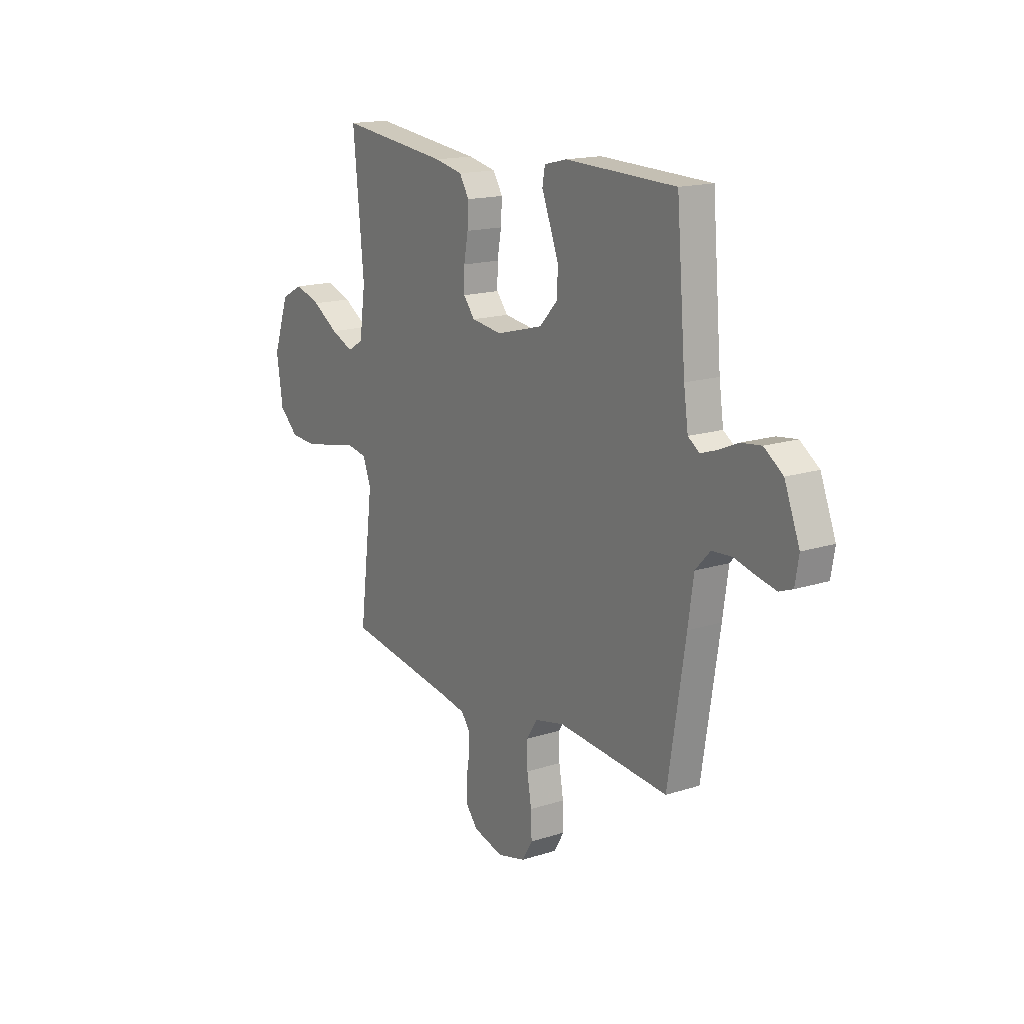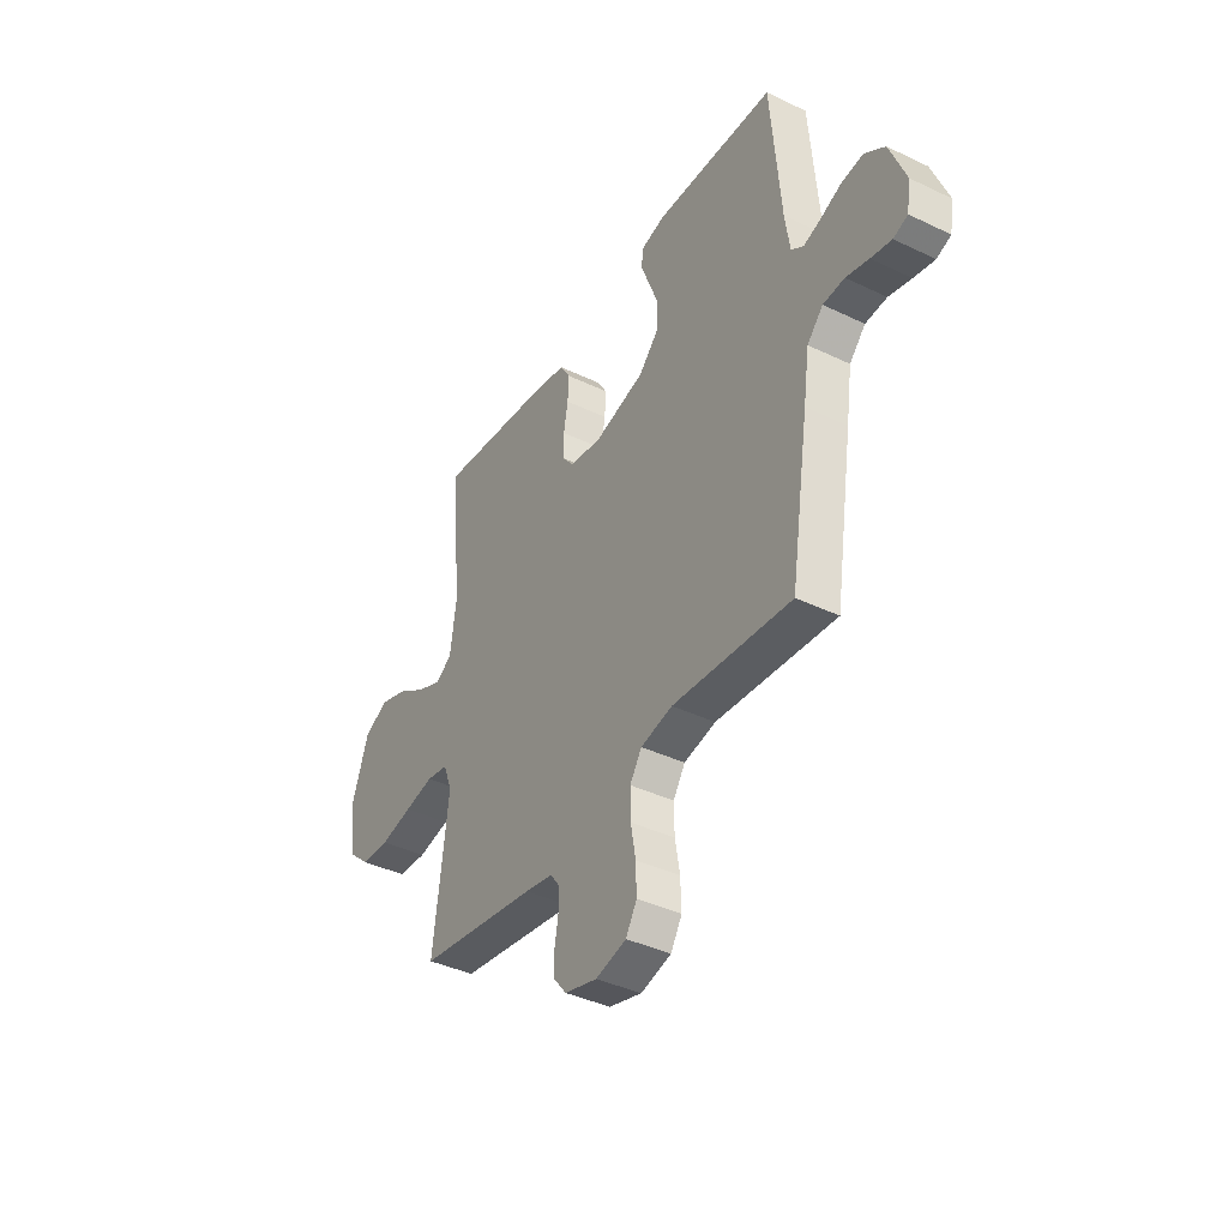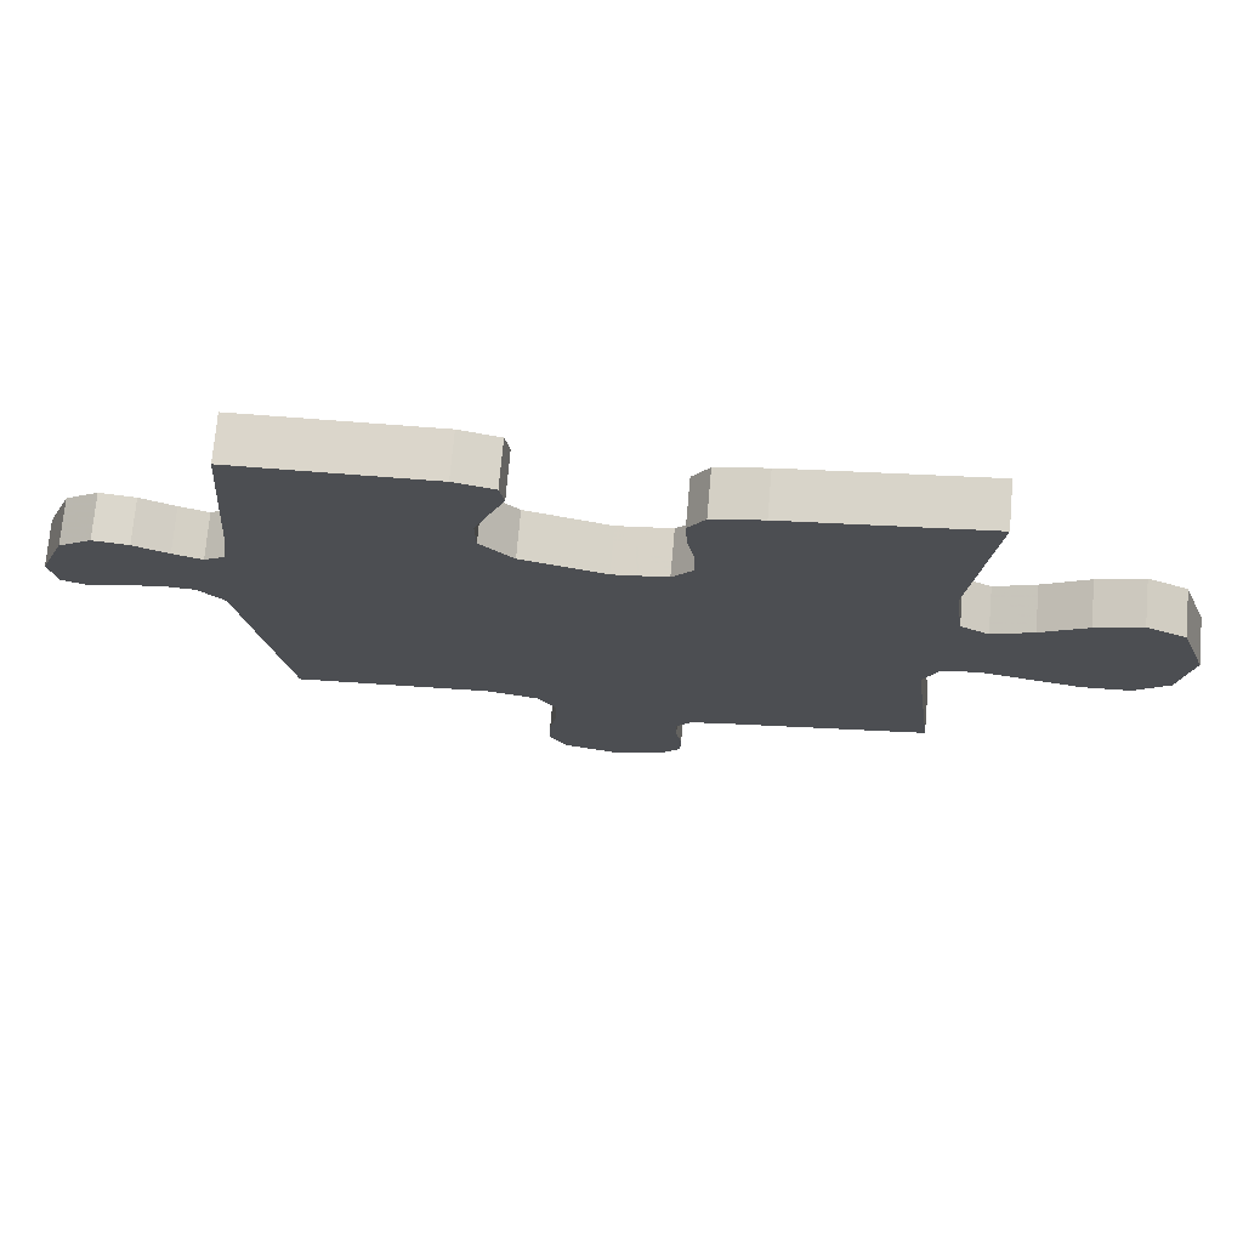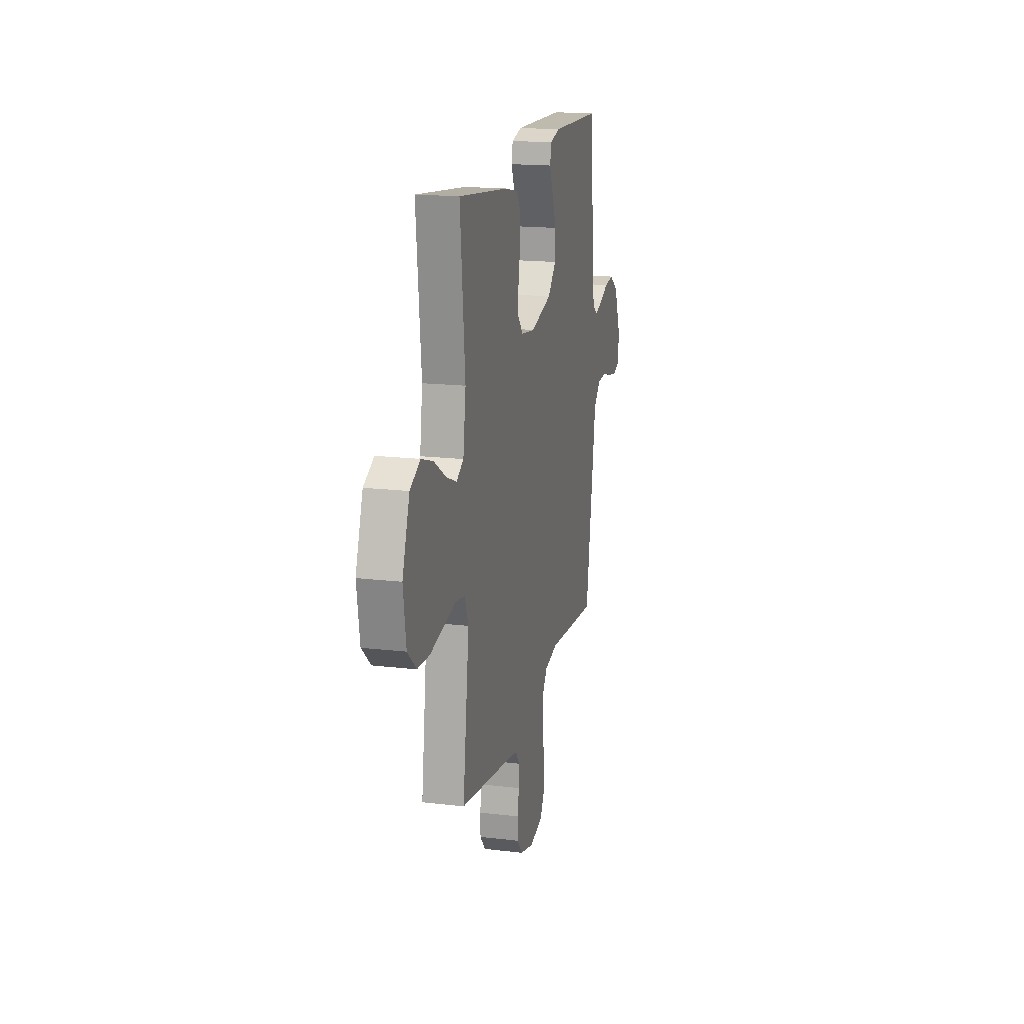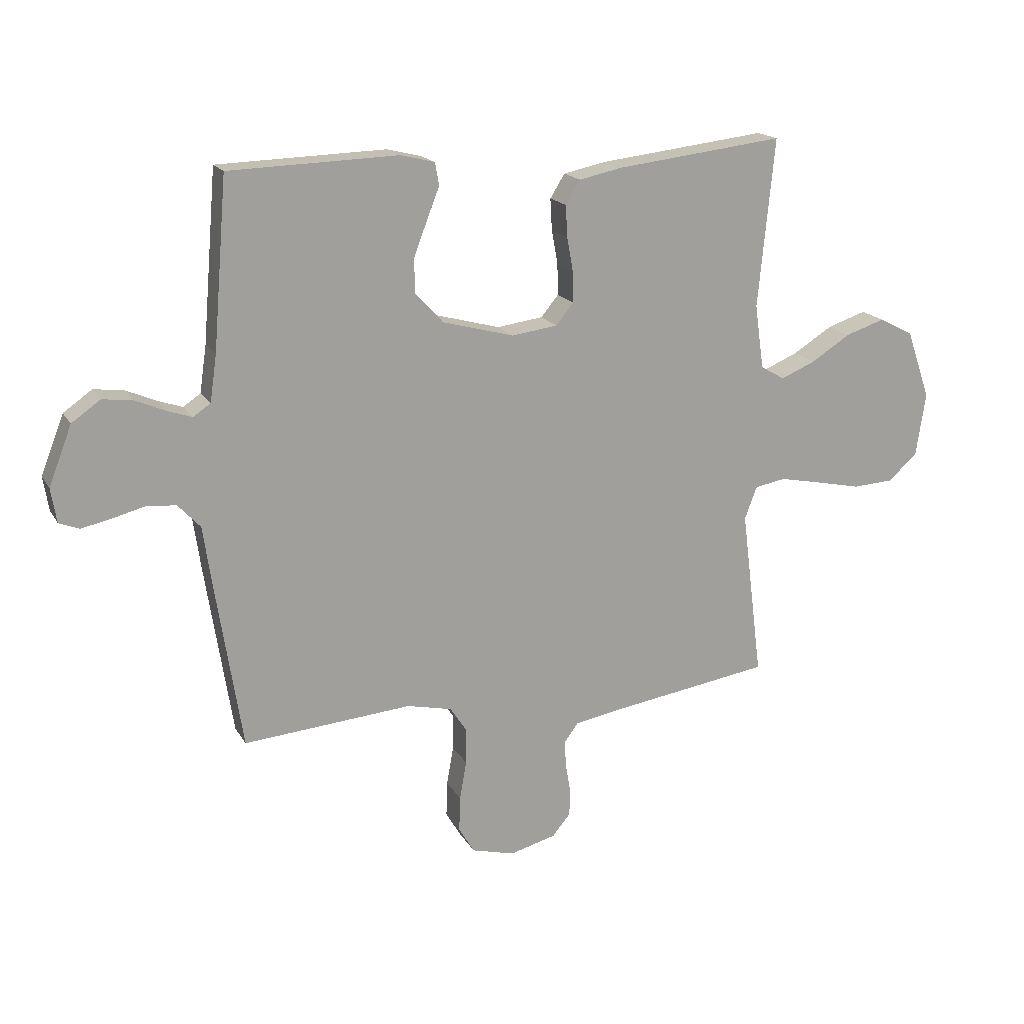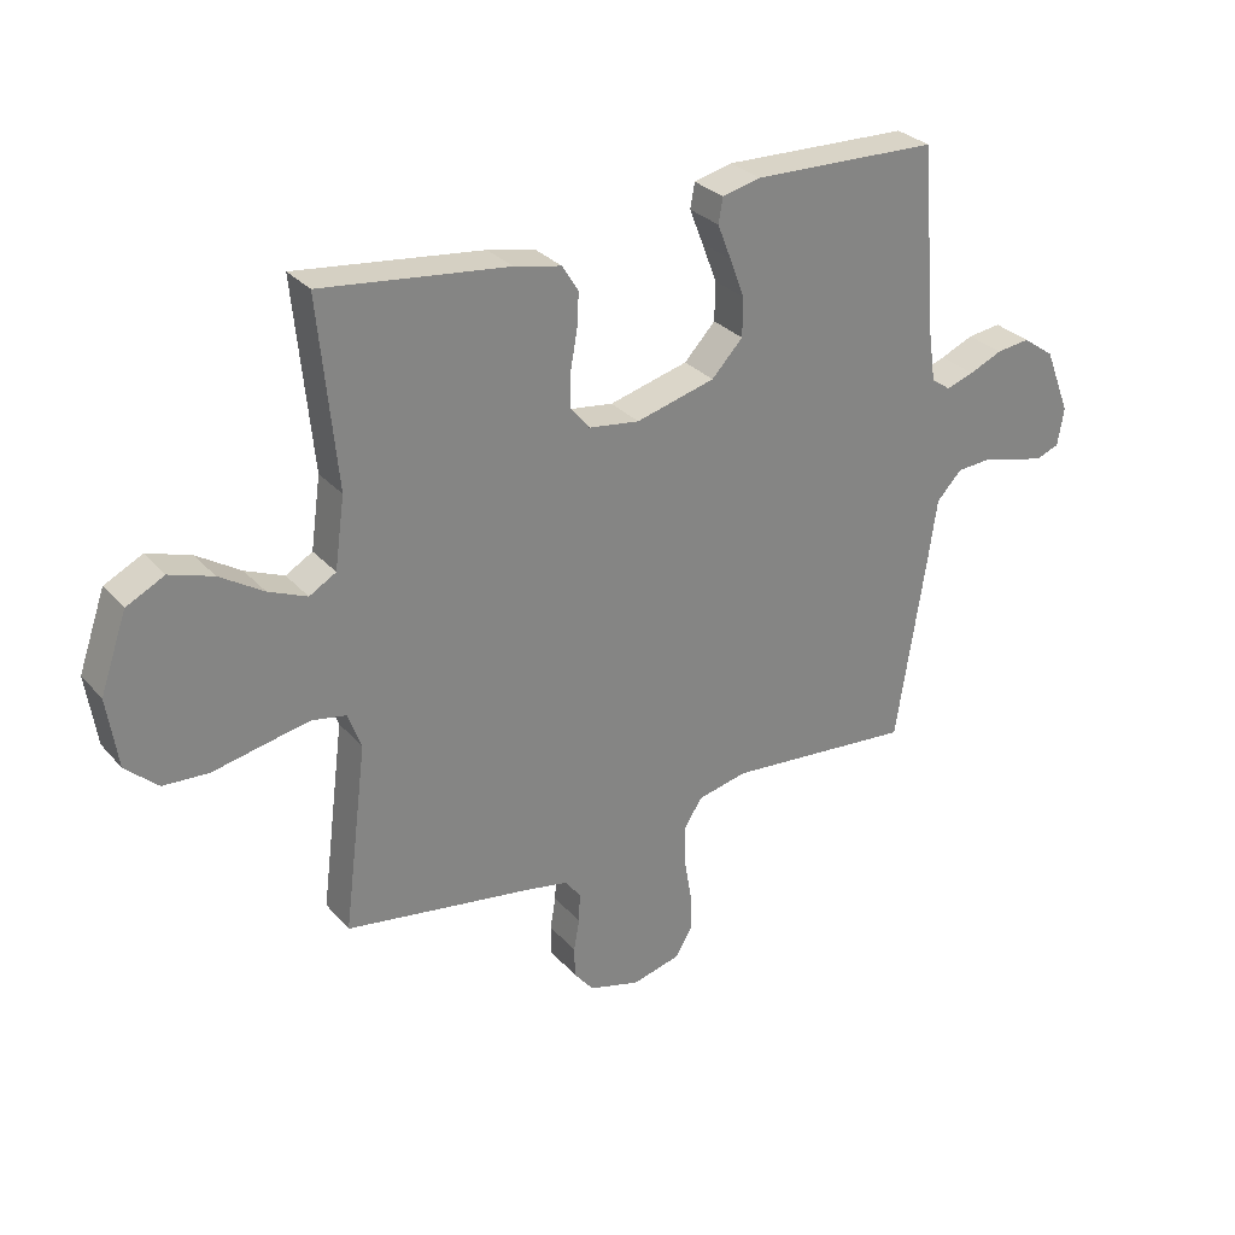
<metadata>
{"format":"obj","ext":"obj","renderer":"f3d","projection":"perspective","resolution":1024,"background":"white","views":[{"elev":16.3,"azim":56.6,"up":"+Z"},{"elev":-39.7,"azim":59.3,"up":"+Z"},{"elev":73.2,"azim":-174.9,"up":"+Z"},{"elev":17.2,"azim":-76.6,"up":"+Z"},{"elev":17.6,"azim":158.7,"up":"+Z"},{"elev":29.4,"azim":-32.8,"up":"+Z"}]}
</metadata>
<code>
v -0.5 0.07 0.5
v -0.2 0.07 0.465
v -0.124 0.07 0.449
v -0.098 0.07 0.407
v -0.101 0.07 0.351
v -0.112 0.07 0.29
v -0.113 0.07 0.235
v -0.082 0.07 0.197
v 0 0.07 0.186
v 0.127 0.07 0.22
v 0.177 0.07 0.273
v 0.178 0.07 0.335
v 0.154 0.07 0.398
v 0.132 0.07 0.454
v 0.139 0.07 0.494
v 0.2 0.07 0.509
v 0.5 0.07 0.5
v 0.525 0.07 0.2
v 0.537 0.07 0.117
v 0.568 0.07 0.096
v 0.612 0.07 0.111
v 0.665 0.07 0.134
v 0.719 0.07 0.141
v 0.77 0.07 0.105
v 0.811 0.07 0
v 0.801 0.07 -0.061
v 0.765 0.07 -0.075
v 0.713 0.07 -0.064
v 0.656 0.07 -0.049
v 0.602 0.07 -0.053
v 0.562 0.07 -0.096
v 0.547 0.07 -0.2
v 0.5 0.07 -0.5
v 0.2 0.07 -0.475
v 0.12 0.07 -0.493
v 0.09 0.07 -0.539
v 0.091 0.07 -0.602
v 0.103 0.07 -0.671
v 0.105 0.07 -0.734
v 0.077 0.07 -0.781
v 0 0.07 -0.801
v -0.082 0.07 -0.779
v -0.114 0.07 -0.74
v -0.115 0.07 -0.691
v -0.106 0.07 -0.639
v -0.104 0.07 -0.592
v -0.129 0.07 -0.559
v -0.2 0.07 -0.546
v -0.5 0.07 -0.5
v -0.462 0.07 -0.2
v -0.484 0.07 -0.142
v -0.539 0.07 -0.132
v -0.613 0.07 -0.147
v -0.694 0.07 -0.164
v -0.767 0.07 -0.16
v -0.819 0.07 -0.113
v -0.836 0.07 0
v -0.793 0.07 0.123
v -0.732 0.07 0.154
v -0.662 0.07 0.131
v -0.592 0.07 0.087
v -0.53 0.07 0.061
v -0.487 0.07 0.086
v -0.471 0.07 0.2
v -0.5 0 0.5
v -0.2 0 0.465
v -0.124 0 0.449
v -0.098 0 0.407
v -0.101 0 0.351
v -0.112 0 0.29
v -0.113 0 0.235
v -0.082 0 0.197
v 0 0 0.186
v 0.127 0 0.22
v 0.177 0 0.273
v 0.178 0 0.335
v 0.154 0 0.398
v 0.132 0 0.454
v 0.139 0 0.494
v 0.2 0 0.509
v 0.5 0 0.5
v 0.525 0 0.2
v 0.537 0 0.117
v 0.568 0 0.096
v 0.612 0 0.111
v 0.665 0 0.134
v 0.719 0 0.141
v 0.77 0 0.105
v 0.811 0 0
v 0.801 0 -0.061
v 0.765 0 -0.075
v 0.713 0 -0.064
v 0.656 0 -0.049
v 0.602 0 -0.053
v 0.562 0 -0.096
v 0.547 0 -0.2
v 0.5 0 -0.5
v 0.2 0 -0.475
v 0.12 0 -0.493
v 0.09 0 -0.539
v 0.091 0 -0.602
v 0.103 0 -0.671
v 0.105 0 -0.734
v 0.077 0 -0.781
v 0 0 -0.801
v -0.082 0 -0.779
v -0.114 0 -0.74
v -0.115 0 -0.691
v -0.106 0 -0.639
v -0.104 0 -0.592
v -0.129 0 -0.559
v -0.2 0 -0.546
v -0.5 0 -0.5
v -0.462 0 -0.2
v -0.484 0 -0.142
v -0.539 0 -0.132
v -0.613 0 -0.147
v -0.694 0 -0.164
v -0.767 0 -0.16
v -0.819 0 -0.113
v -0.836 0 0
v -0.793 0 0.123
v -0.732 0 0.154
v -0.662 0 0.131
v -0.592 0 0.087
v -0.53 0 0.061
v -0.487 0 0.086
v -0.471 0 0.2
f 58 59 60 61
f 58 61 62
f 57 58 62
f 56 57 62
f 53 54 55 56
f 52 53 56 62
f 51 52 62 63
f 48 49 50
f 47 48 50 51
f 42 43 44 45
f 42 45 46
f 41 42 46
f 40 41 46
f 37 38 39 40
f 36 37 40 46
f 35 36 46 47
f 31 32 33 34
f 30 31 34 35
f 26 27 28 29
f 24 25 26 29
f 24 29 30
f 21 22 23 24
f 20 21 24 30
f 19 20 30 35
f 15 16 17 18
f 13 14 15 18
f 12 13 18 19
f 11 12 19
f 10 11 19 35
f 3 4 5 6
f 3 6 7
f 64 1 2 3
f 64 3 7
f 63 64 7 8
f 51 63 8 9
f 35 47 51
f 9 10 35 51
f 125 124 123 122
f 126 125 122
f 126 122 121
f 126 121 120
f 120 119 118 117
f 126 120 117 116
f 127 126 116 115
f 114 113 112
f 115 114 112 111
f 109 108 107 106
f 110 109 106
f 110 106 105
f 110 105 104
f 104 103 102 101
f 110 104 101 100
f 111 110 100 99
f 98 97 96 95
f 99 98 95 94
f 93 92 91 90
f 93 90 89 88
f 94 93 88
f 88 87 86 85
f 94 88 85 84
f 99 94 84 83
f 82 81 80 79
f 82 79 78 77
f 83 82 77 76
f 83 76 75
f 99 83 75 74
f 70 69 68 67
f 71 70 67
f 67 66 65 128
f 71 67 128
f 72 71 128 127
f 73 72 127 115
f 115 111 99
f 115 99 74 73
f 1 65 66 2
f 2 66 67 3
f 3 67 68 4
f 4 68 69 5
f 5 69 70 6
f 6 70 71 7
f 7 71 72 8
f 8 72 73 9
f 9 73 74 10
f 10 74 75 11
f 11 75 76 12
f 12 76 77 13
f 13 77 78 14
f 14 78 79 15
f 15 79 80 16
f 16 80 81 17
f 17 81 82 18
f 18 82 83 19
f 19 83 84 20
f 20 84 85 21
f 21 85 86 22
f 22 86 87 23
f 23 87 88 24
f 24 88 89 25
f 25 89 90 26
f 26 90 91 27
f 27 91 92 28
f 28 92 93 29
f 29 93 94 30
f 30 94 95 31
f 31 95 96 32
f 32 96 97 33
f 33 97 98 34
f 34 98 99 35
f 35 99 100 36
f 36 100 101 37
f 37 101 102 38
f 38 102 103 39
f 39 103 104 40
f 40 104 105 41
f 41 105 106 42
f 42 106 107 43
f 43 107 108 44
f 44 108 109 45
f 45 109 110 46
f 46 110 111 47
f 47 111 112 48
f 48 112 113 49
f 49 113 114 50
f 50 114 115 51
f 51 115 116 52
f 52 116 117 53
f 53 117 118 54
f 54 118 119 55
f 55 119 120 56
f 56 120 121 57
f 57 121 122 58
f 58 122 123 59
f 59 123 124 60
f 60 124 125 61
f 61 125 126 62
f 62 126 127 63
f 63 127 128 64
f 64 128 65 1

</code>
